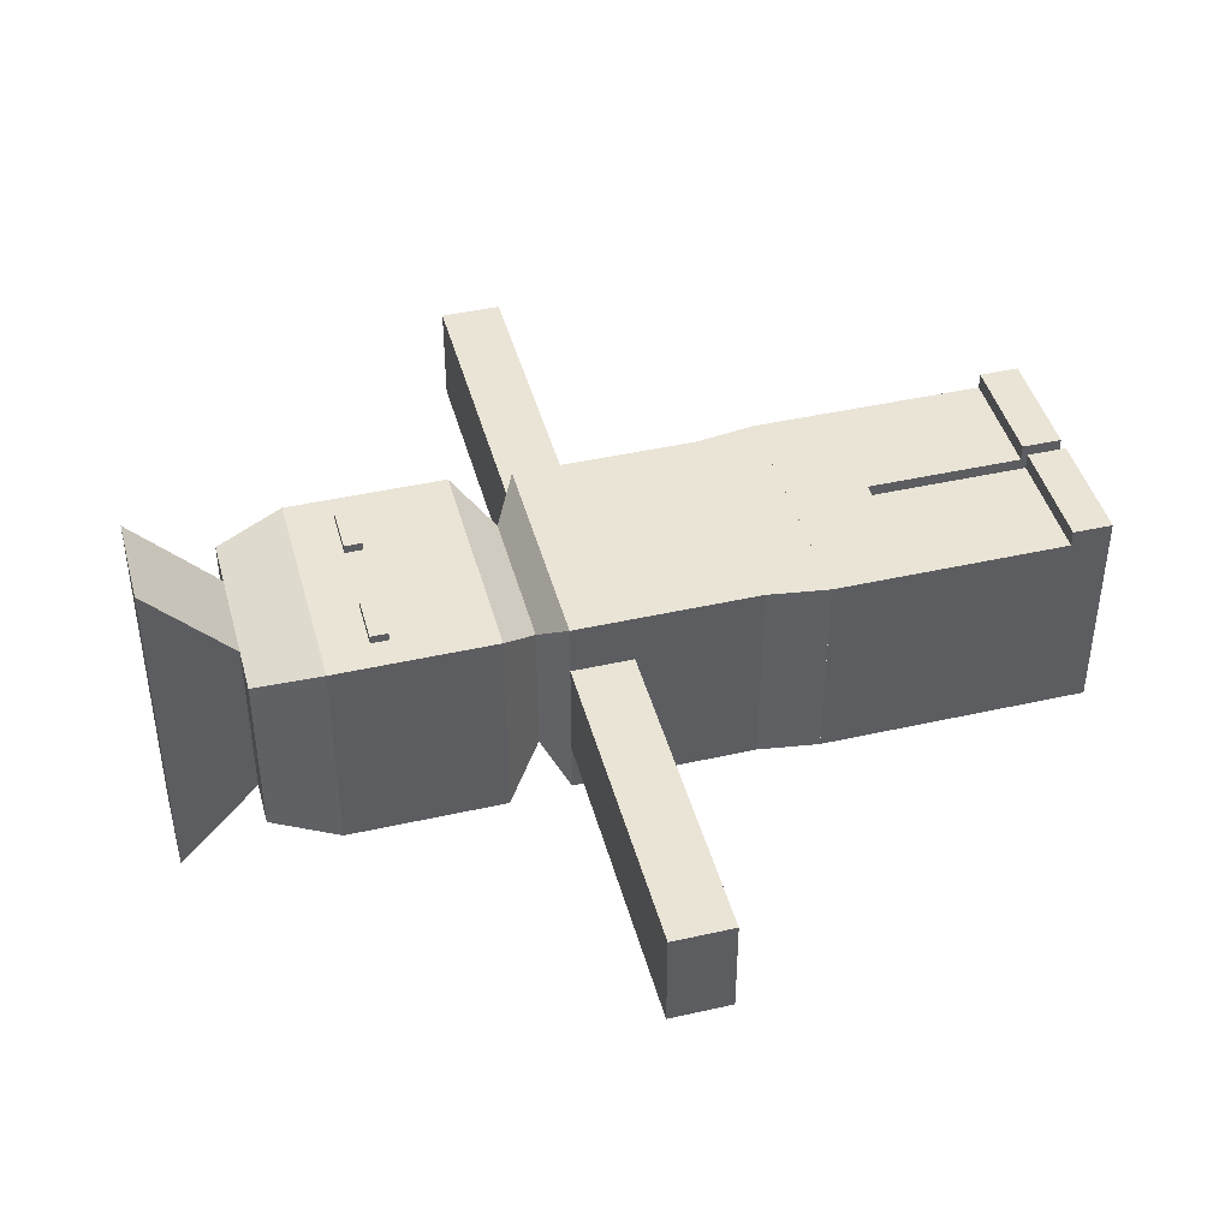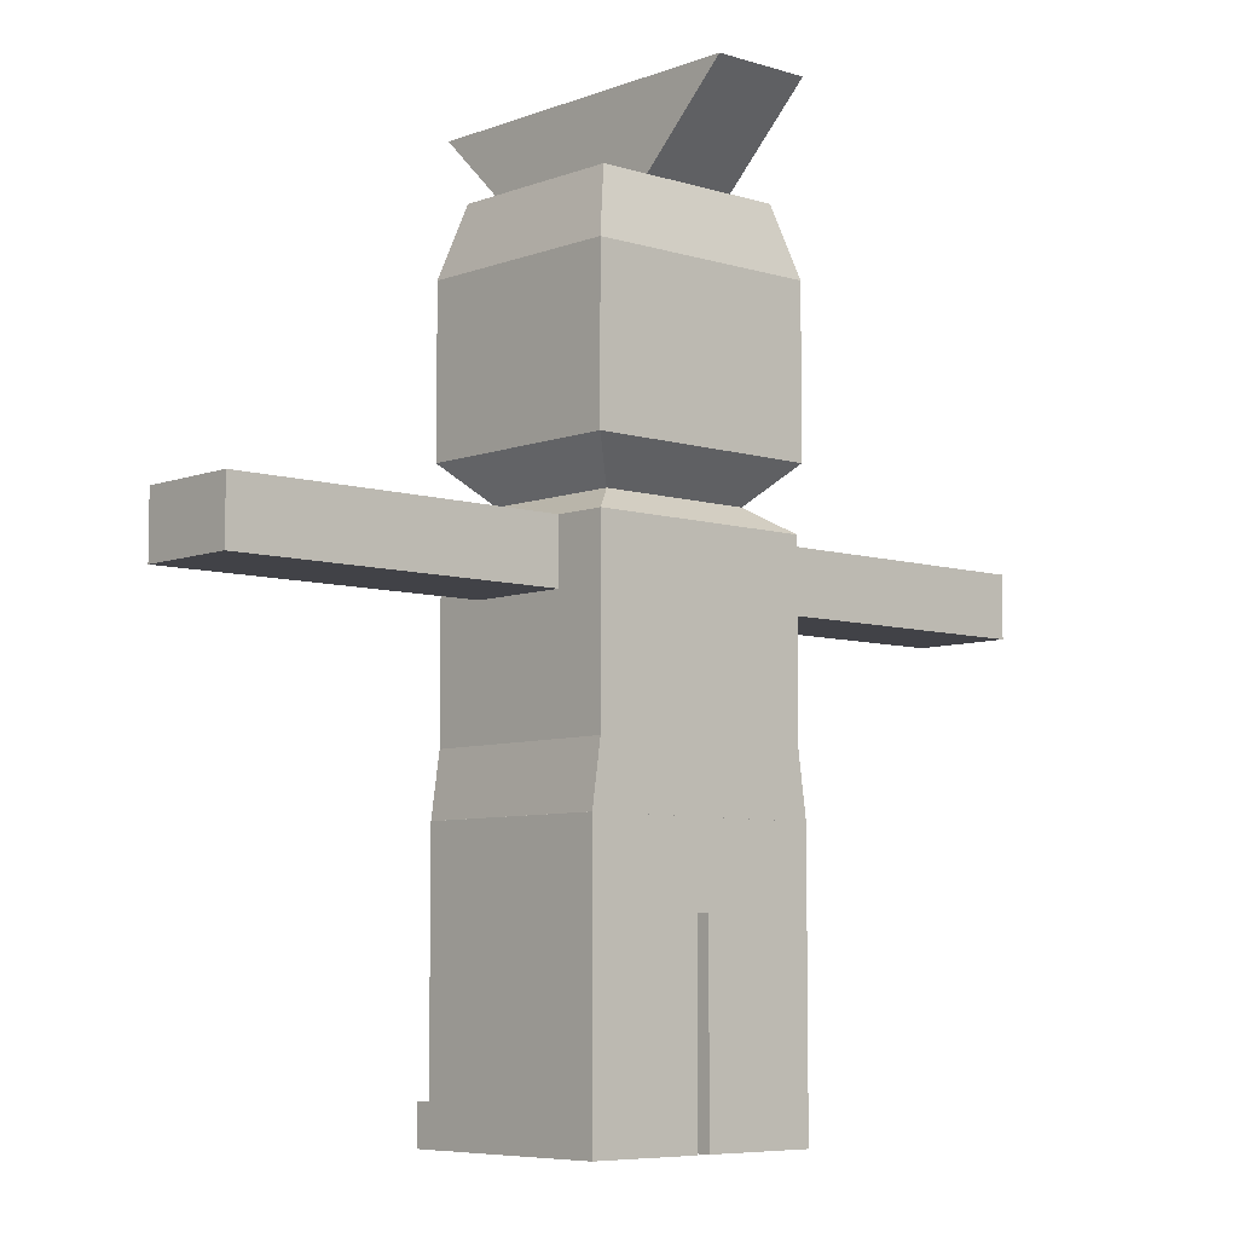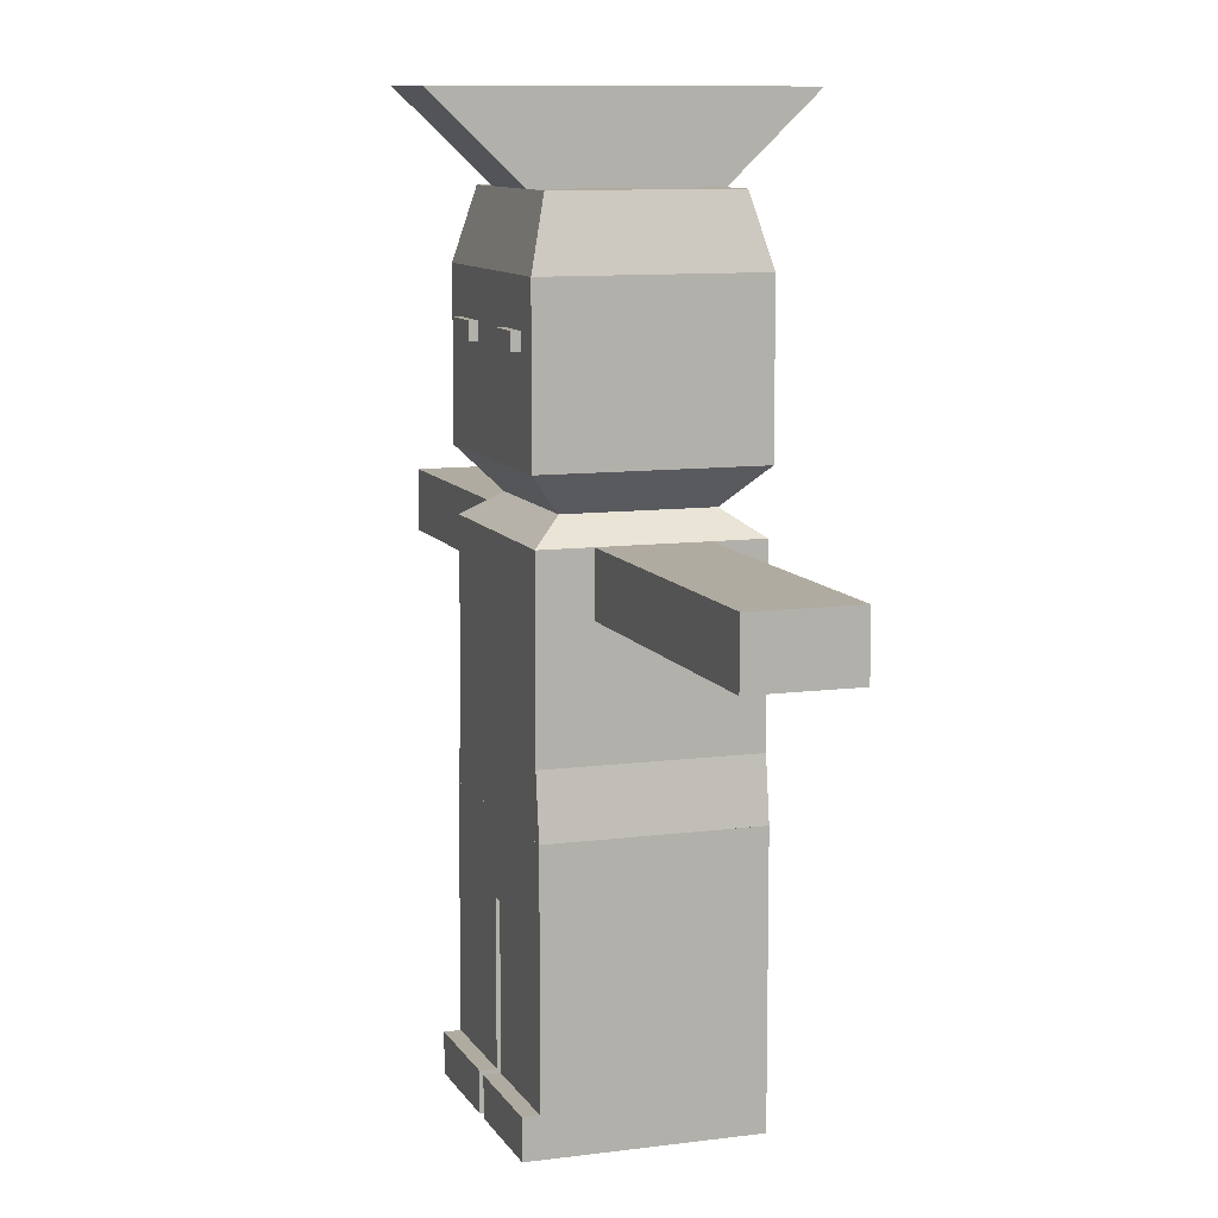
<metadata>
{"format":"obj","ext":"obj","renderer":"f3d","projection":"perspective","resolution":1024,"background":"white","views":[{"elev":43.6,"azim":75.1,"up":"+Y"},{"elev":-6.8,"azim":-42.2,"up":"+Z"},{"elev":9.8,"azim":-108.8,"up":"+Z"}]}
</metadata>
<code>
o Head
v 1 0.9084 -0.6001
v 0.6 0.5451 -1
v 1 -0.9084 -0.6001
v 0.6 -0.5451 -1
v -1 0.9084 -0.6001
v -0.6 0.5451 -1
v -1 -0.9084 -0.6001
v -0.6 -0.5451 -1
v 1 0.9084 0.7771
v 1 -0.9084 0.7771
v -1 0.9084 0.7771
v -1 -0.9084 0.7771
v 0.8343 0.7579 1.361
v 0.8343 -0.7579 1.361
v -0.8343 0.7579 1.361
v -0.8343 -0.7579 1.361
v 0.8343 0.3789 1.361
v -0.8343 -0.3789 1.361
v -0.4171 0.7579 1.361
v 0.4171 0 1.361
v -0.4171 0 1.361
v 0.4171 0.7579 1.361
v -0.8343 0.3789 1.361
v 0.8343 -0.3789 1.361
v -0.4171 -0.7579 1.361
v 0 0.7579 1.361
v -0.8343 0 1.361
v 0.8343 0 1.361
v 0 -0.7579 1.361
v -0.2018 1.063 0.4564
v 0.4171 -0.7579 1.361
v 0.4171 -0.3789 1.361
v 0.4171 0.3789 1.361
v -0.4171 0.3789 1.361
v -0.4171 -0.3789 1.361
f 7 11 5
f 3 8 4
f 7 6 8
f 1 4 2
f 5 2 6
f 12 27 23
f 1 10 3
f 5 9 1
f 3 12 7
f 18 25 35
f 10 29 25
f 11 26 22
f 9 28 24
f 15 34 19
f 22 17 13
f 33 28 17
f 20 24 28
f 32 14 24
f 23 21 34
f 27 35 21
f 7 12 11
f 3 7 8
f 7 5 6
f 1 3 4
f 5 1 2
f 15 11 12
f 12 16 18
f 12 18 27
f 23 15 12
f 1 9 10
f 5 11 9
f 3 10 12
f 18 16 25
f 16 12 10
f 10 14 31
f 10 31 29
f 25 16 10
f 13 9 11
f 11 15 19
f 11 19 26
f 22 13 11
f 14 10 9
f 9 13 17
f 9 17 28
f 24 14 9
f 15 23 34
f 22 33 17
f 33 20 28
f 20 32 24
f 32 31 14
f 23 27 21
f 27 18 35
o Eyes
v 0.3211 0.4637 0.2385
v 0.3211 0.4637 0.3893
v 0.3211 0.9799 0.2385
v 0.3211 0.9799 0.3893
v 0.7383 0.4637 0.2385
v 0.7383 0.4637 0.3893
v 0.7383 0.9799 0.2385
v 0.7383 0.9799 0.3893
v -0.7481 0.4637 0.2385
v -0.7481 0.4637 0.3893
v -0.7481 0.9799 0.2385
v -0.7481 0.9799 0.3893
v -0.3309 0.4637 0.2385
v -0.3309 0.4637 0.3893
v -0.3309 0.9799 0.2385
v -0.3309 0.9799 0.3893
f 37 38 36
f 39 42 38
f 43 40 42
f 41 36 40
f 42 36 38
f 39 41 43
f 45 46 44
f 47 50 46
f 51 48 50
f 49 44 48
f 50 44 46
f 47 49 51
f 37 39 38
f 39 43 42
f 43 41 40
f 41 37 36
f 42 40 36
f 39 37 41
f 45 47 46
f 47 51 50
f 51 49 48
f 49 45 44
f 50 48 44
f 47 45 49
o Mohawk
v -0.4171 0.7579 1.361
v 0.4171 0 1.361
v -0.4171 0 1.361
v 0.4171 0.7579 1.361
v -0.4171 -0.7579 1.361
v 0 0.7579 1.361
v 0 -0.7579 1.361
v 0.4171 -0.7579 1.361
v 0.4171 -0.3789 1.361
v 0.4171 0.3789 1.361
v -0.4171 0.3789 1.361
v -0.4171 -0.3789 1.361
v 0 -0.7562 2.079
v 0.4171 -0.7562 2.079
v 0.4171 0 2.079
v 0.4171 -1.512 2.079
v 0 0 2.079
v 0 1.512 2.079
v 0 0.7562 2.079
v 0.4171 1.512 2.079
v 0 -1.512 2.079
v -0.4171 -1.512 2.079
v -0.4171 0 2.079
v -0.4171 1.512 2.079
v 0.4171 0.7562 2.079
v -0.4171 0.7562 2.079
v -0.4171 -0.7562 2.079
f 60 66 65
f 57 71 55
f 52 77 75
f 58 73 56
f 56 78 63
f 55 76 61
f 62 74 77
f 61 66 53
f 75 70 69
f 77 68 70
f 69 76 71
f 68 65 66
f 70 66 76
f 64 67 65
f 78 72 64
f 74 64 68
f 63 74 54
f 59 72 58
f 59 65 67
f 52 69 57
f 60 53 66
f 57 69 71
f 52 62 77
f 58 72 73
f 56 73 78
f 55 71 76
f 62 54 74
f 61 76 66
f 75 77 70
f 77 74 68
f 69 70 76
f 68 64 65
f 70 68 66
f 64 72 67
f 78 73 72
f 74 78 64
f 63 78 74
f 59 67 72
f 59 60 65
f 52 75 69
o Torso
v 0.6 0.5451 -0.8842
v 0.6 -0.5451 -0.8842
v -0.6 0.5451 -0.8842
v -0.6 -0.5451 -0.8842
v -0.9696 0.8808 -1.133
v -0.9696 -0.8808 -1.133
v 0.9696 0.8808 -1.133
v 0.9696 -0.8808 -1.133
v -1.045 0.8808 -3.243
v -1.045 -0.8808 -3.243
v 1.045 0.8808 -3.243
v 1.045 -0.8808 -3.243
v -0.9696 0 -1.133
v 0.9696 0 -1.133
v -1.045 0 -3.243
v 1.045 0 -3.243
v 0.9696 -0.8808 -2.188
v 0.9696 0.8808 -2.188
v -0.9696 0.8808 -2.188
v -0.9696 -0.8808 -2.188
v -0.9696 0 -2.188
v 0.9696 0 -2.188
v -0.9696 -0.4404 -1.133
v 0 0.8808 -1.133
v 0 -0.8808 -1.133
v 0.9696 0.4404 -1.133
v -1.045 -0.4404 -3.243
v 0 0.8808 -3.243
v 0 -0.8808 -3.243
v 1.045 0.4404 -3.243
v 0.9696 -0.8808 -2.716
v 0.9696 0.8808 -1.661
v -0.9696 0.8808 -1.661
v -0.9696 -0.8808 -2.716
v -0.9696 0.4404 -1.133
v 0.9696 -0.4404 -1.133
v -1.045 0.4404 -3.243
v 1.045 -0.4404 -3.243
v 0.9696 -0.8808 -1.661
v 0.9696 0.8808 -2.716
v -0.9696 0.8808 -2.716
v -0.9696 -0.8808 -1.661
v -0.9696 0 -2.716
v -0.9696 0 -1.661
v -0.9696 -0.4404 -2.188
v -0.9696 0.4404 -2.188
v 0 -0.8808 -2.188
v 0 0.8808 -2.188
v 0.9696 0 -2.716
v 0.9696 0 -1.661
v 0.9696 0.4404 -2.188
v 0.9696 -0.4404 -2.188
v 0.9696 -0.4404 -1.661
v 0.9696 0.4404 -1.661
v 0.9696 0.4404 -2.716
v 0 0.8808 -1.661
v 0 -0.8808 -1.661
v -0.9696 0.4404 -1.661
v -0.9696 -0.4404 -1.661
v -0.9696 -0.4404 -2.716
v -0.9696 0.4404 -2.716
v 0 -0.8808 -2.716
v 0 0.8808 -2.716
v 0.9696 -0.4404 -2.716
f 81 91 101
f 109 116 142
f 80 92 104
f 79 102 83
f 82 103 86
f 118 106 141
f 112 107 140
f 119 115 139
f 121 105 138
f 122 123 137
f 111 124 136
f 120 125 135
f 110 126 134
f 127 108 133
f 128 129 132
f 117 130 131
f 131 100 128
f 86 131 114
f 132 96 110
f 104 110 85
f 133 89 118
f 129 118 96
f 100 133 129
f 134 97 111
f 102 111 83
f 85 134 102
f 135 95 117
f 103 117 86
f 84 135 103
f 136 99 122
f 83 136 113
f 137 98 120
f 101 120 84
f 138 88 112
f 123 112 98
f 99 138 123
f 139 93 121
f 124 121 99
f 97 139 124
f 109 107 90
f 125 109 95
f 98 140 125
f 119 106 87
f 126 119 97
f 96 141 126
f 142 94 127
f 130 127 100
f 95 142 130
f 84 82 81
f 81 83 113
f 81 113 91
f 101 84 81
f 109 90 116
f 85 79 80
f 80 86 114
f 80 114 92
f 104 85 80
f 83 81 79
f 79 85 102
f 86 80 82
f 82 84 103
f 118 89 106
f 112 88 107
f 119 87 115
f 121 93 105
f 122 99 123
f 111 97 124
f 120 98 125
f 110 96 126
f 127 94 108
f 128 100 129
f 117 95 130
f 131 130 100
f 86 117 131
f 132 129 96
f 104 132 110
f 133 108 89
f 129 133 118
f 100 127 133
f 134 126 97
f 102 134 111
f 85 110 134
f 135 125 95
f 103 135 117
f 84 120 135
f 136 124 99
f 83 111 136
f 137 123 98
f 101 137 120
f 138 105 88
f 123 138 112
f 99 121 138
f 139 115 93
f 124 139 121
f 97 119 139
f 109 140 107
f 125 140 109
f 98 112 140
f 119 141 106
f 126 141 119
f 96 118 141
f 142 116 94
f 130 142 127
f 95 109 142
o Legs
v -1.045 0.8808 -3.243
v -1.045 -0.8808 -3.243
v 1.045 0.8808 -3.243
v 1.045 -0.8808 -3.243
v -1.045 0 -3.243
v 1.045 0 -3.243
v -1.045 -0.4404 -3.243
v 0 0.8808 -3.243
v 0 -0.8808 -3.243
v 1.045 0.4404 -3.243
v -1.045 0.4404 -3.243
v 1.045 -0.4404 -3.243
v -1.045 -0.4404 -3.916
v -1.045 -0.8808 -3.916
v 0 0.8808 -3.916
v -1.045 0.8808 -3.916
v 0 -0.8808 -3.916
v 1.045 -0.8808 -3.916
v 1.045 0.4404 -3.916
v 1.045 0.8808 -3.916
v -1.045 0.4404 -3.916
v -1.045 0 -3.916
v 1.045 -0.4404 -3.916
v 1.045 0 -3.916
v 0 0 -3.916
v 0 0.4404 -3.916
v 0 -0.4404 -3.916
v -1.045 -0.6606 -3.916
v -0.5224 0.8808 -3.916
v 0.5224 -0.8808 -3.916
v 1.045 0.6606 -3.916
v -1.045 0.2202 -3.916
v 1.045 -0.2202 -3.916
v -1.045 -0.2202 -3.916
v 0.5224 0.8808 -3.916
v -0.5224 -0.8808 -3.916
v 1.045 0.2202 -3.916
v -1.045 0.6606 -3.916
v 1.045 -0.6606 -3.916
v 0 0.2202 -3.916
v 0 0.6606 -3.916
v 0 -0.6606 -3.916
v 0 -0.2202 -3.916
v 0.05385 0.8808 -3.916
v -0.05571 -0.8808 -3.916
v -0.05571 0.8808 -3.916
v 0.05385 -0.8808 -3.916
v -0.05571 0.6606 -3.916
v -0.05571 0.4404 -3.916
v -0.05571 0.2202 -3.916
v -0.05571 0 -3.916
v -0.05571 -0.2202 -3.916
v -0.05571 -0.4404 -3.916
v -0.05571 -0.6606 -3.916
v 0.05385 -0.6606 -3.916
v 0.05385 -0.4404 -3.916
v 0.05385 -0.2202 -3.916
v 0.05385 0 -3.916
v 0.05385 0.2202 -3.916
v 0.05385 0.4404 -3.916
v 0.05385 0.6606 -3.916
v -1.045 -0.6606 -5.597
v -1.045 -0.8808 -5.597
v -0.5224 0.8808 -5.597
v -1.045 0.8808 -5.597
v 0.5224 -0.8808 -5.597
v 1.045 -0.8808 -5.597
v 1.045 0.6606 -5.597
v 1.045 0.8808 -5.597
v -1.045 0.2202 -5.597
v -1.045 0 -5.597
v 1.045 -0.2202 -5.597
v 1.045 0 -5.597
v -0.5224 0 -5.597
v -1.045 -0.2202 -5.597
v -1.045 -0.4404 -5.597
v 1.045 0.2202 -5.597
v 1.045 0.4404 -5.597
v -1.045 0.6606 -5.597
v -1.045 0.4404 -5.597
v 1.045 -0.6606 -5.597
v 1.045 -0.4404 -5.597
v -0.5224 0.4404 -5.597
v -0.5224 -0.4404 -5.597
v -0.05571 0.8808 -5.597
v 0.05385 -0.8808 -5.597
v -0.05571 0 -5.597
v 0.5224 0.8808 -5.597
v -0.5224 -0.8808 -5.597
v 0.5224 0 -5.597
v -0.05571 0.4404 -5.597
v 0.5224 0.4404 -5.597
v -0.05571 -0.4404 -5.597
v 0.5224 -0.4404 -5.597
v 0.5224 -0.2202 -5.597
v -0.5224 -0.2202 -5.597
v -0.05571 -0.2202 -5.597
v -0.5224 -0.6606 -5.597
v -0.05571 -0.6606 -5.597
v 0.5224 0.6606 -5.597
v -0.5224 0.6606 -5.597
v -0.05571 0.6606 -5.597
v -0.5224 0.2202 -5.597
v -0.05571 0.2202 -5.597
v 0.5224 0.2202 -5.597
v 0.5224 -0.6606 -5.597
v 0.05385 0.8808 -5.597
v -0.05571 -0.8808 -5.597
v 0.05385 -0.6606 -5.597
v 0.05385 -0.4404 -5.597
v 0.05385 -0.2202 -5.597
v 0.05385 0 -5.597
v 0.05385 0.2202 -5.597
v 0.05385 0.4404 -5.597
v 0.05385 0.6606 -5.597
v -0.7836 0.8808 -3.916
v -0.2891 0.8808 -3.916
v 0.7836 0.8808 -3.916
v -0.5224 0.8808 -5.257
v -1.045 0.8808 -5.257
v 0.5224 0.8808 -5.257
v 0.05385 0.8808 -5.257
v 1.045 0.8808 -5.257
v 0.2881 0.8808 -3.916
v -0.05571 0.8808 -5.257
v -0.7836 0.8808 -5.597
v -0.2891 0.8808 -5.597
v 0.7836 0.8808 -5.597
v 0.2881 0.8808 -5.597
v -0.7836 0.8808 -5.257
v 0.7836 0.8808 -5.257
v 0.2881 0.8808 -5.257
v -0.2891 0.8808 -5.257
v -1.045 1.019 -5.257
v -1.045 1.019 -5.597
v 0.05385 1.019 -5.257
v 0.05385 1.019 -5.597
v -0.7836 1.019 -5.597
v -0.2891 1.019 -5.597
v -0.5224 1.019 -5.597
v 0.7836 1.019 -5.597
v 0.5224 1.019 -5.597
v 0.2881 1.019 -5.597
v -0.5224 1.019 -5.257
v 0.5224 1.019 -5.257
v 1.045 1.019 -5.597
v 1.045 1.019 -5.257
v -0.05571 1.019 -5.597
v -0.05571 1.019 -5.257
v -0.7836 1.019 -5.257
v 0.7836 1.019 -5.257
v 0.2881 1.019 -5.257
v -0.2891 1.019 -5.257
f 154 175 166
f 147 176 155
f 143 180 163
f 149 170 156
f 148 179 161
f 153 174 164
f 152 173 162
f 144 178 187
f 201 254 200
f 181 224 165
f 182 193 192
f 183 191 190
f 178 250 187
f 184 187 196
f 185 195 194
f 227 291 267
f 150 171 258
f 146 181 165
f 145 266 186
f 151 189 172
f 193 246 192
f 202 255 201
f 180 222 163
f 272 276 262
f 155 204 170
f 167 194 193
f 194 229 193
f 203 256 202
f 169 196 195
f 179 220 161
f 195 239 194
f 160 223 181
f 196 235 195
f 158 262 221
f 157 190 188
f 166 219 179
f 176 218 155
f 168 192 191
f 156 231 178
f 262 277 207
f 175 215 166
f 164 217 176
f 174 213 164
f 186 264 257
f 173 211 265
f 197 228 189
f 165 214 175
f 187 241 196
f 172 209 160
f 198 251 197
f 163 212 174
f 190 227 267
f 203 168 183
f 202 182 168
f 201 167 182
f 200 185 167
f 199 169 185
f 198 184 169
f 197 159 184
f 186 183 157
f 223 208 248
f 219 232 247
f 210 234 242
f 214 236 237
f 237 252 253
f 232 253 254
f 215 237 232
f 238 218 217
f 216 217 213
f 240 205 204
f 226 204 218
f 242 256 257
f 271 242 257
f 270 210 242
f 243 222 221
f 268 243 221
f 245 213 212
f 225 212 222
f 247 254 255
f 234 255 256
f 220 247 234
f 248 228 251
f 236 251 252
f 224 248 236
f 235 240 226
f 239 226 238
f 229 238 216
f 246 216 245
f 233 245 225
f 244 225 243
f 269 244 243
f 241 231 240
f 192 233 191
f 189 208 172
f 200 253 199
f 170 205 156
f 191 244 190
f 161 210 173
f 199 252 198
f 211 289 265
f 267 295 275
f 258 262 158
f 171 272 258
f 265 293 273
f 260 263 177
f 162 273 260
f 207 280 268
f 266 264 186
f 177 274 266
f 275 286 261
f 259 261 171
f 188 275 259
f 291 281 295
f 287 285 294
f 289 283 293
f 286 280 292
f 292 277 276
f 293 284 287
f 294 279 278
f 295 282 286
f 274 278 264
f 261 292 272
f 268 282 206
f 263 294 274
f 230 283 270
f 269 290 227
f 206 281 269
f 264 279 249
f 270 288 211
f 249 285 271
f 273 287 263
f 271 284 230
f 166 148 154
f 154 165 175
f 155 149 147
f 147 164 176
f 163 153 143
f 143 158 180
f 156 144 149
f 149 155 170
f 161 152 148
f 148 166 179
f 164 147 153
f 153 163 174
f 162 145 152
f 152 161 173
f 159 151 144
f 144 156 178
f 187 159 144
f 201 255 254
f 181 223 224
f 182 167 193
f 183 168 191
f 178 231 250
f 184 159 187
f 185 169 195
f 227 290 291
f 158 143 150
f 150 157 188
f 150 188 259
f 258 158 150
f 150 259 171
f 165 154 146
f 146 160 181
f 157 150 145
f 145 162 260
f 145 260 177
f 186 157 145
f 145 177 266
f 160 146 151
f 151 159 189
f 172 160 151
f 193 229 246
f 202 256 255
f 180 221 222
f 272 292 276
f 155 218 204
f 167 185 194
f 194 239 229
f 203 257 256
f 169 184 196
f 179 219 220
f 195 235 239
f 160 209 223
f 196 241 235
f 221 180 158
f 262 207 221
f 157 183 190
f 166 215 219
f 176 217 218
f 168 182 192
f 156 205 231
f 262 276 277
f 175 214 215
f 164 213 217
f 174 212 213
f 257 203 186
f 264 249 257
f 265 162 173
f 173 210 211
f 197 251 228
f 165 224 214
f 187 250 241
f 172 208 209
f 198 252 251
f 163 222 212
f 267 188 190
f 190 244 227
f 203 202 168
f 202 201 182
f 201 200 167
f 200 199 185
f 199 198 169
f 198 197 184
f 197 189 159
f 186 203 183
f 223 209 208
f 219 215 232
f 210 220 234
f 214 224 236
f 237 236 252
f 232 237 253
f 215 214 237
f 238 226 218
f 216 238 217
f 240 231 205
f 226 240 204
f 242 234 256
f 257 249 271
f 271 230 242
f 242 230 270
f 270 211 210
f 243 225 222
f 221 207 268
f 268 206 243
f 245 216 213
f 225 245 212
f 247 232 254
f 234 247 255
f 220 219 247
f 248 208 228
f 236 248 251
f 224 223 248
f 235 241 240
f 239 235 226
f 229 239 238
f 246 229 216
f 233 246 245
f 244 233 225
f 243 206 269
f 269 227 244
f 241 250 231
f 192 246 233
f 189 228 208
f 200 254 253
f 170 204 205
f 191 233 244
f 161 220 210
f 199 253 252
f 211 288 289
f 267 291 295
f 258 272 262
f 171 261 272
f 265 289 293
f 260 273 263
f 162 265 273
f 207 277 280
f 266 274 264
f 177 263 274
f 275 295 286
f 259 275 261
f 188 267 275
f 291 290 281
f 287 284 285
f 289 288 283
f 286 282 280
f 292 280 277
f 293 283 284
f 294 285 279
f 295 281 282
f 274 294 278
f 261 286 292
f 268 280 282
f 263 287 294
f 230 284 283
f 269 281 290
f 206 282 281
f 264 278 279
f 270 283 288
f 249 279 285
f 273 293 287
f 271 285 284
o Arms
v -0.9696 0 -1.133
v 0.9696 0 -1.133
v -0.9696 -0.4404 -1.133
v 0.9696 0.4404 -1.133
v -0.9696 0.4404 -1.133
v 0.9696 -0.4404 -1.133
v -0.9696 0 -1.661
v 0.9696 0 -1.661
v 0.9696 -0.4404 -1.661
v 0.9696 0.4404 -1.661
v -0.9696 0.4404 -1.661
v -0.9696 -0.4404 -1.661
v -3.119 0.4404 -1.133
v -3.119 0 -1.133
v 3.119 -0.4404 -1.133
v 3.119 0 -1.133
v -3.119 -0.4404 -1.133
v 3.119 0.4404 -1.133
v -3.119 0 -1.661
v 3.119 0 -1.661
v 3.119 -0.4404 -1.661
v 3.119 0.4404 -1.661
v -3.119 0.4404 -1.661
v -3.119 -0.4404 -1.661
v -3.793 0.4404 -1.133
v -3.793 0 -1.133
v 3.793 -0.4404 -1.133
v 3.793 0 -1.133
v -3.793 -0.4404 -1.133
v 3.793 0.4404 -1.133
v -3.793 0 -1.661
v 3.793 0 -1.661
v 3.793 -0.4404 -1.661
v 3.793 0.4404 -1.661
v -3.793 0.4404 -1.661
v -3.793 -0.4404 -1.661
f 305 315 303
f 297 313 299
f 307 314 302
f 300 309 296
f 310 323 311
f 314 330 318
f 315 328 316
f 308 321 309
f 301 311 297
f 306 308 300
f 296 312 298
f 304 310 301
f 298 319 307
f 302 318 306
f 299 317 305
f 303 316 304
f 322 327 323
f 323 329 325
f 320 326 321
f 321 331 324
f 313 329 317
f 312 331 319
f 309 324 312
f 317 327 315
f 316 322 310
f 319 326 314
f 311 325 313
f 318 320 308
f 305 317 315
f 297 311 313
f 307 319 314
f 300 308 309
f 310 322 323
f 314 326 330
f 315 327 328
f 308 320 321
f 301 310 311
f 306 318 308
f 296 309 312
f 304 316 310
f 298 312 319
f 302 314 318
f 299 313 317
f 303 315 316
f 322 328 327
f 323 327 329
f 320 330 326
f 321 326 331
f 313 325 329
f 312 324 331
f 309 321 324
f 317 329 327
f 316 328 322
f 319 331 326
f 311 323 325
f 318 330 320

</code>
